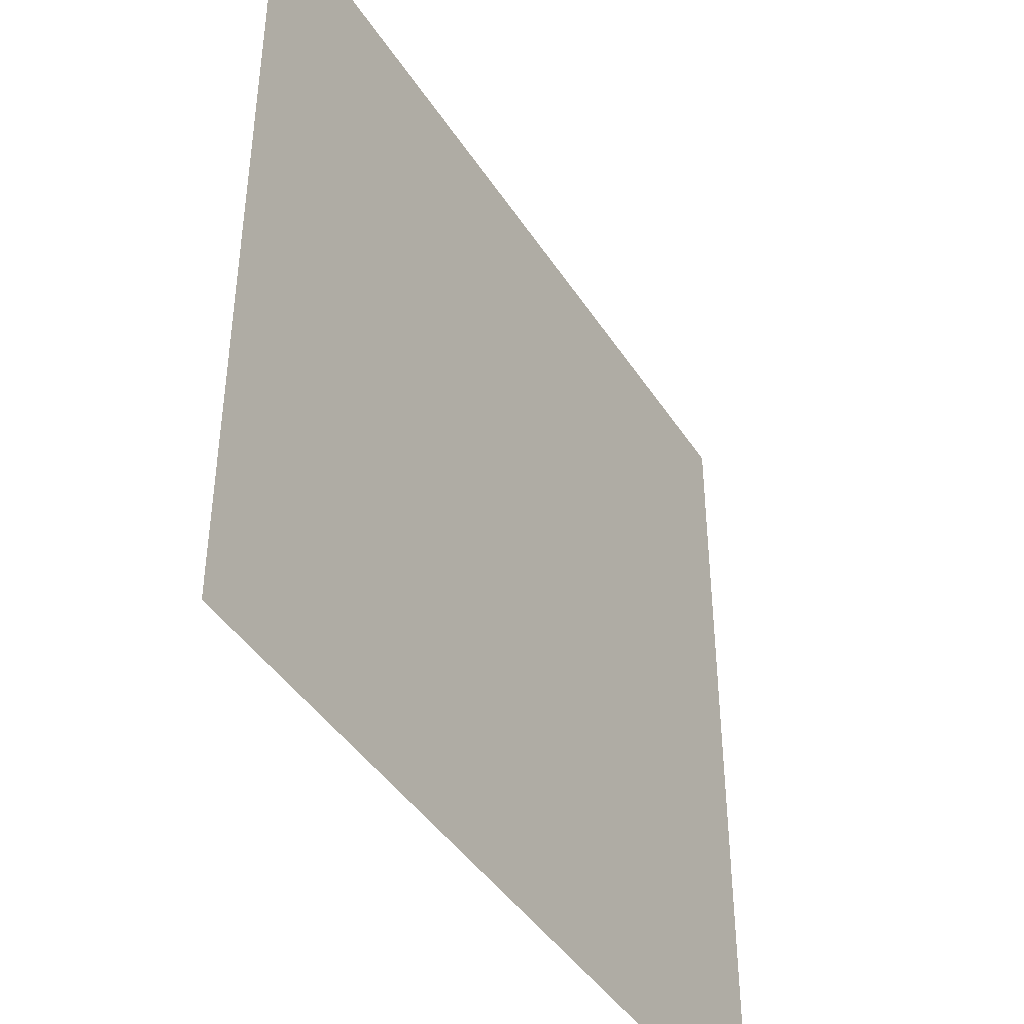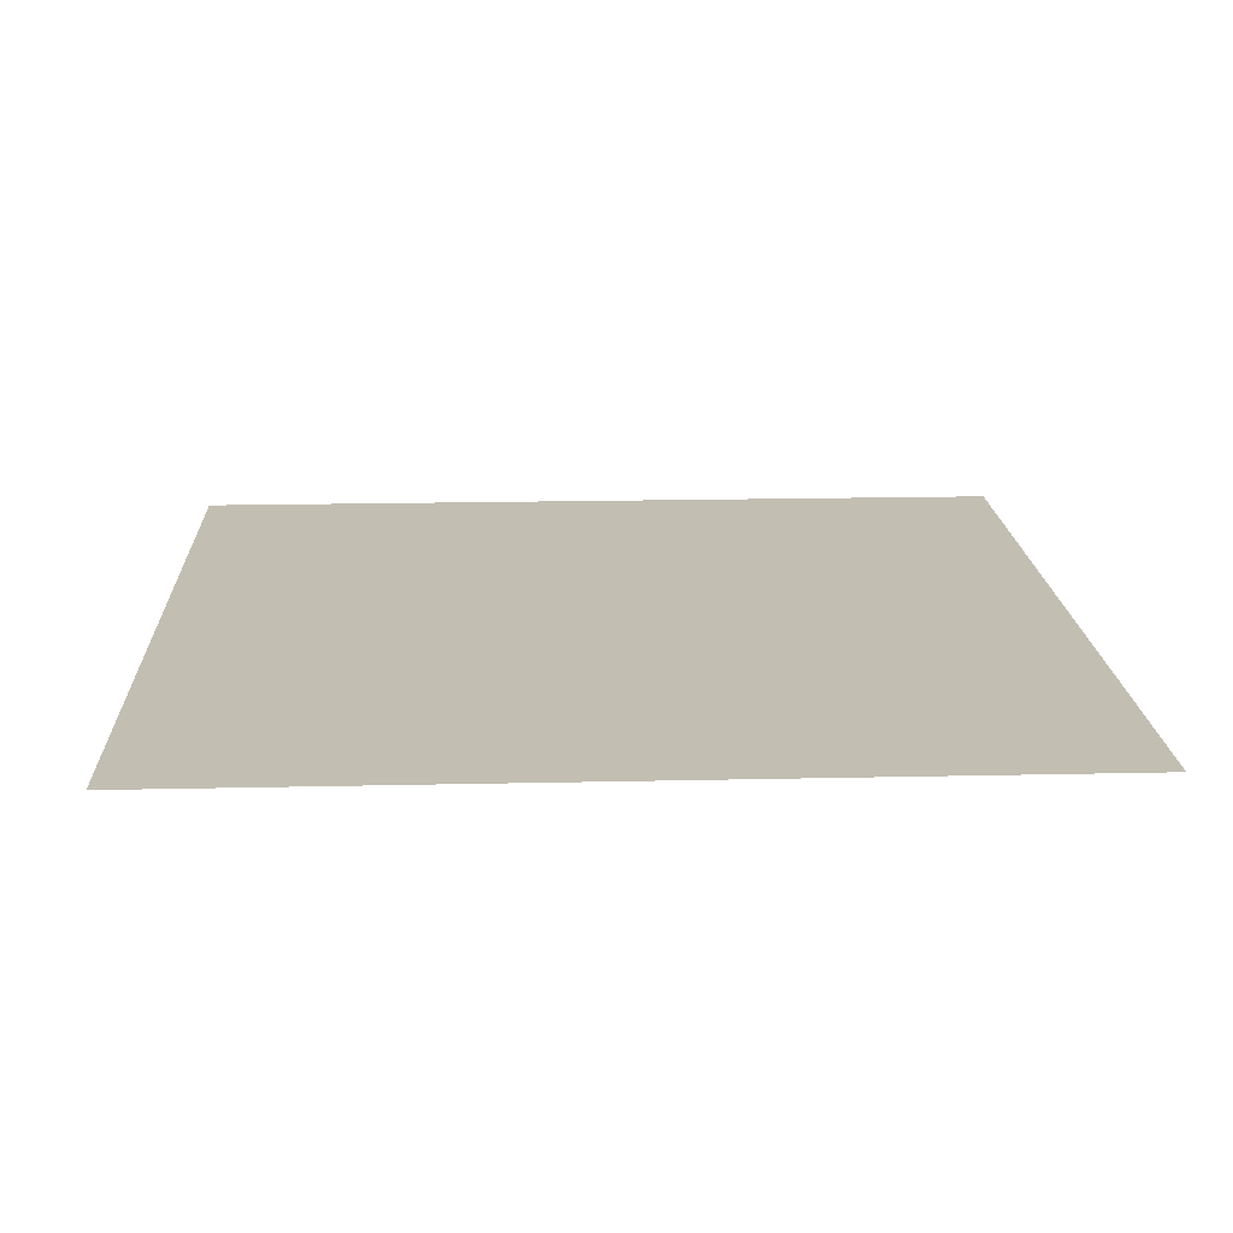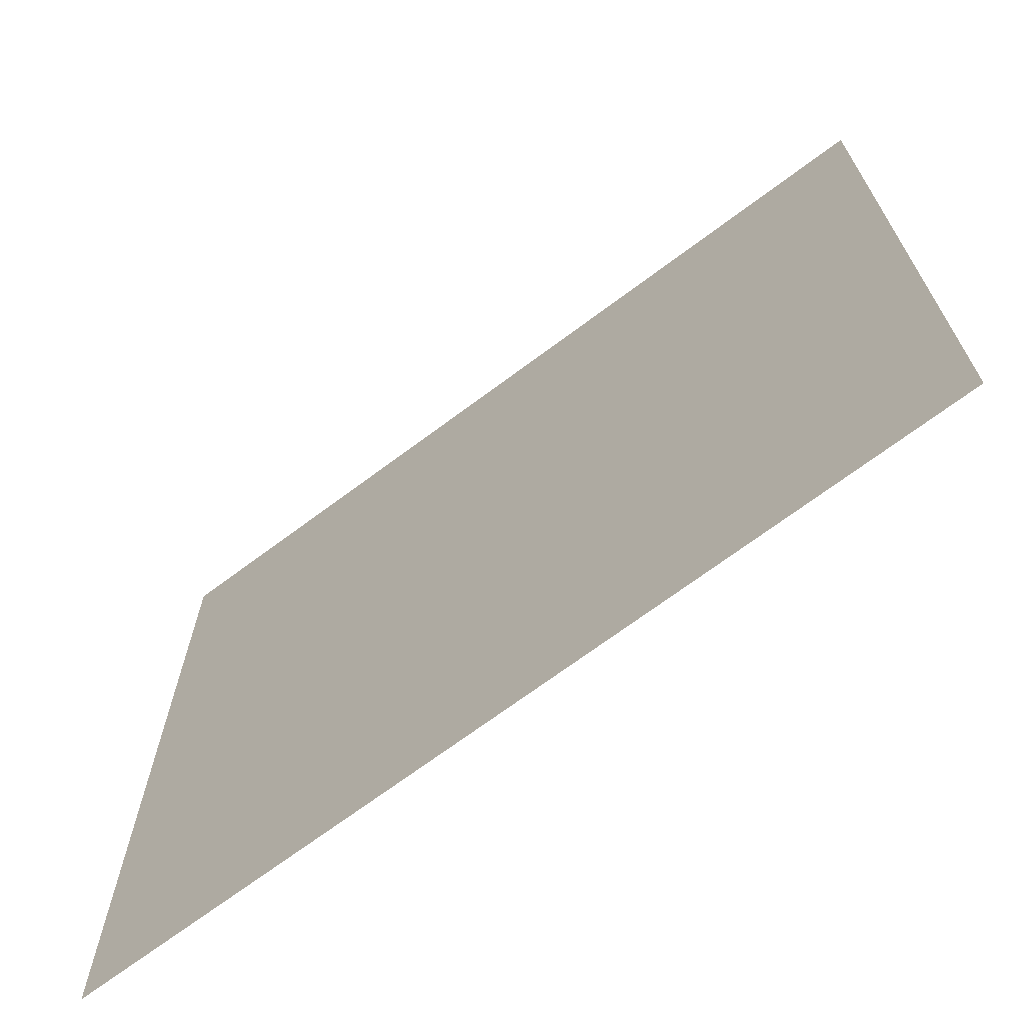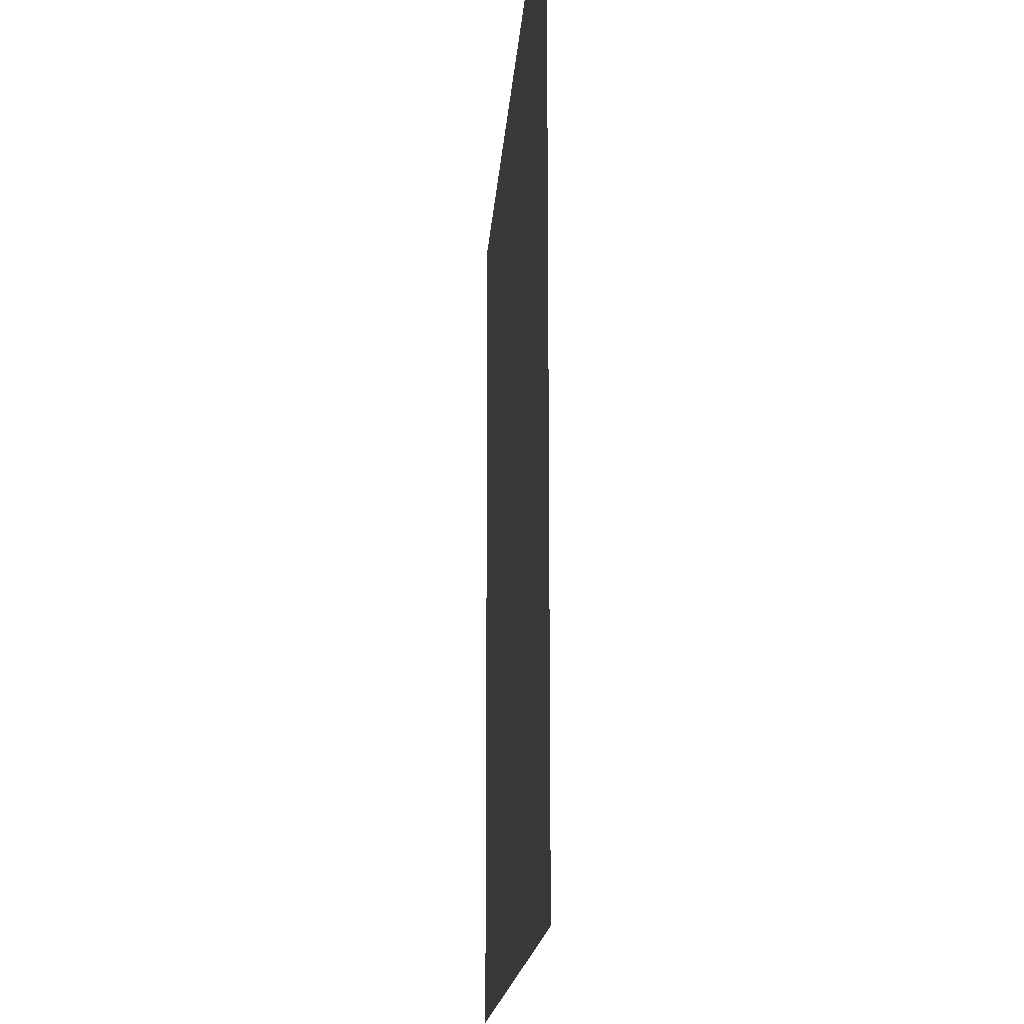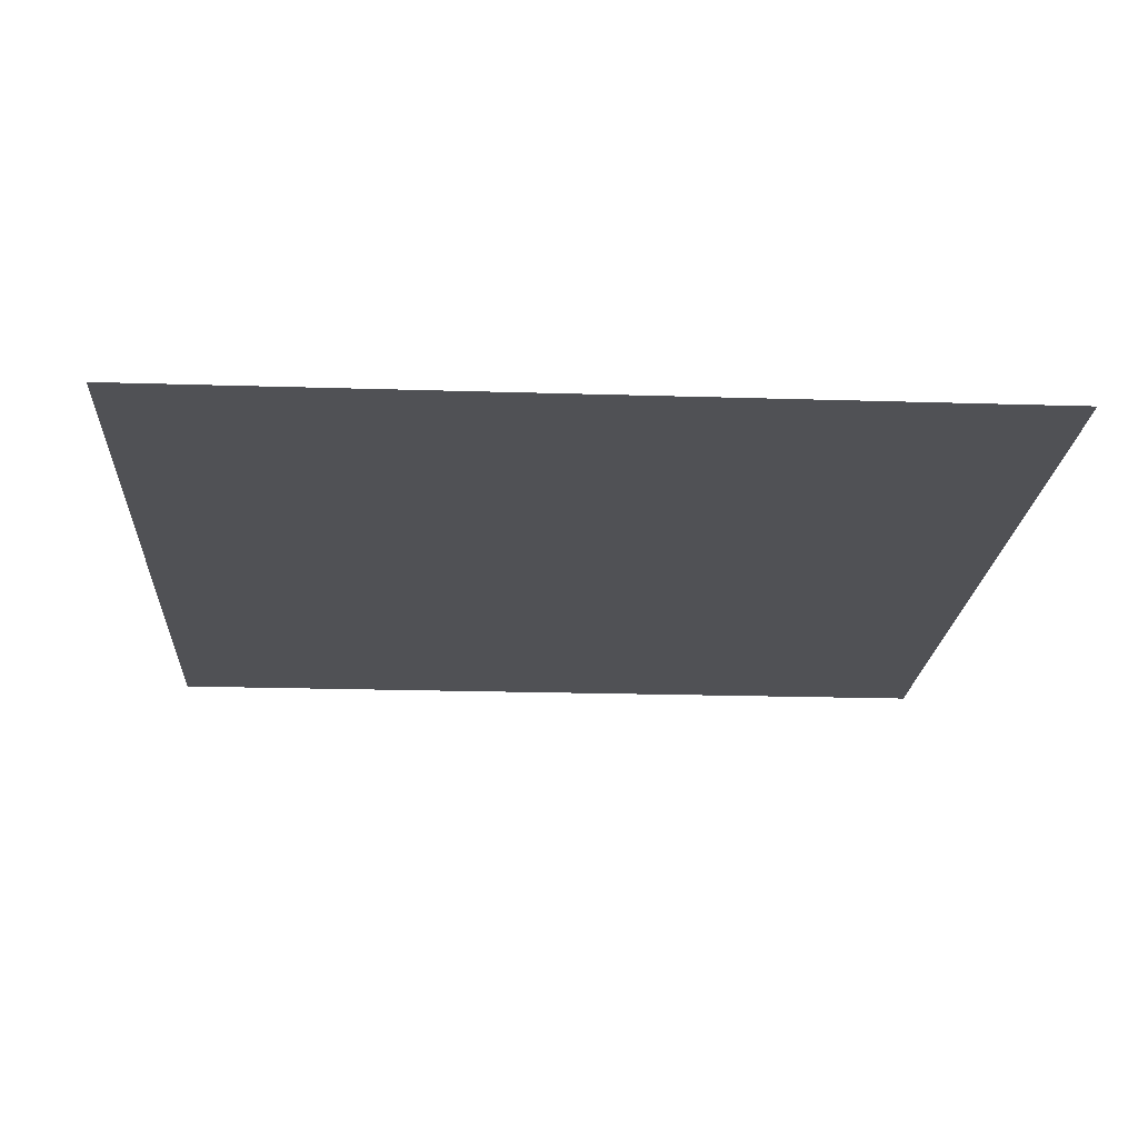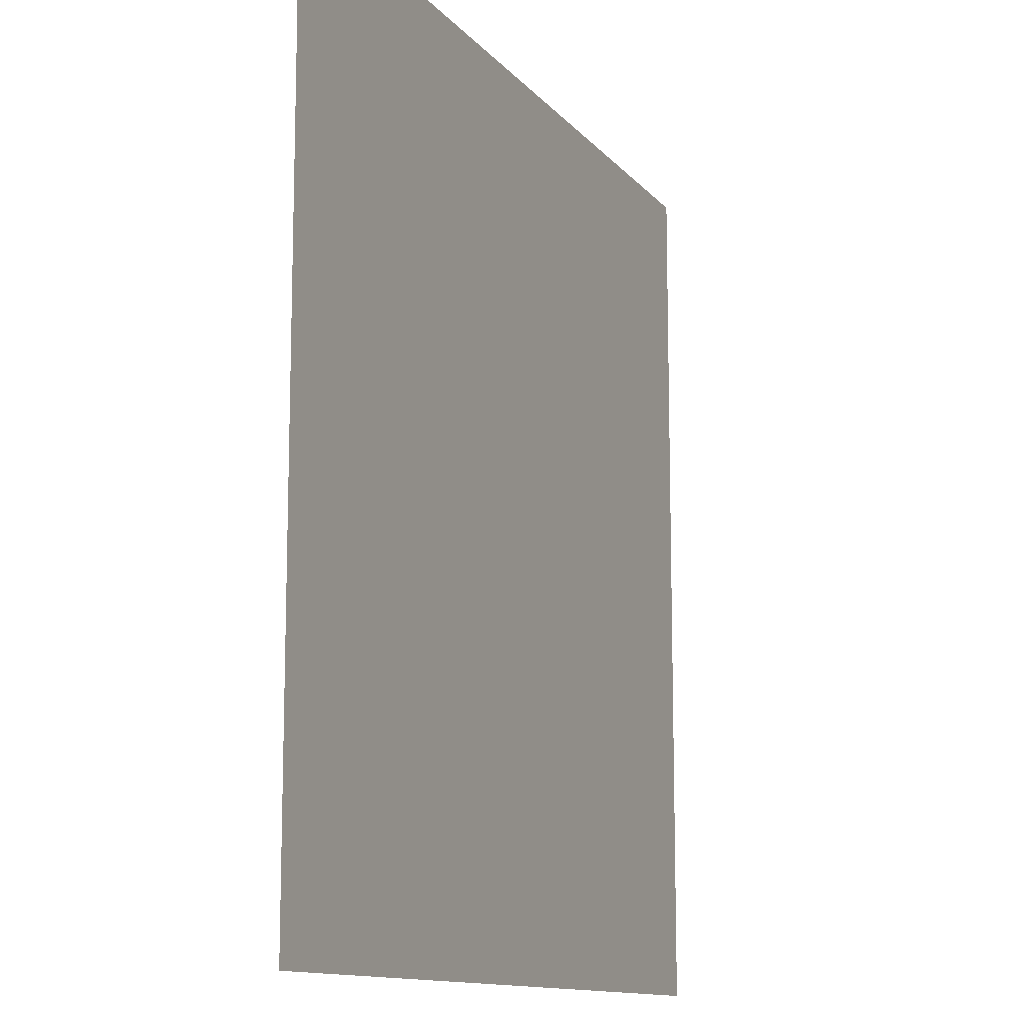
<metadata>
{"format":"obj","ext":"obj","renderer":"f3d","projection":"perspective","resolution":1024,"background":"white","views":[{"elev":-43.0,"azim":120.4,"up":"+Y"},{"elev":17.4,"azim":-92.6,"up":"+Z"},{"elev":-69.9,"azim":-143.2,"up":"+Y"},{"elev":-15.9,"azim":-93.7,"up":"+Y"},{"elev":-20.2,"azim":-93.3,"up":"+Z"},{"elev":-12.1,"azim":113.5,"up":"+Y"}]}
</metadata>
<code>
v  -27 13.87 -0
v  -27 0.3727 -0
v  -13.5 0.3727 -0
v  -13.5 13.87 -0
v  0 0.3727 -0
v  0 13.87 -0
v  13.5 0.3727 -0
v  13.5 13.87 -0
v  27 0.3727 -0
v  27 13.87 -0
v  -27 27.37 -0
v  -13.5 27.37 -0
v  0 27.37 -0
v  13.5 27.37 -0
v  27 27.37 -0
v  -27 40.87 -0
v  -13.5 40.87 -0
v  0 40.87 -0
v  13.5 40.87 -0
v  27 40.87 -0
v  -27 54.37 -0
v  -13.5 54.37 -0
v  0 54.37 -0
v  13.5 54.37 -0
v  27 54.37 -0
g charmander
f 1 2 3 4
f 4 3 5 6
f 6 5 7 8
f 8 7 9 10
f 11 1 4 12
f 12 4 6 13
f 13 6 8 14
f 14 8 10 15
f 16 11 12 17
f 17 12 13 18
f 18 13 14 19
f 19 14 15 20
f 21 16 17 22
f 22 17 18 23
f 23 18 19 24
f 24 19 20 25

</code>
